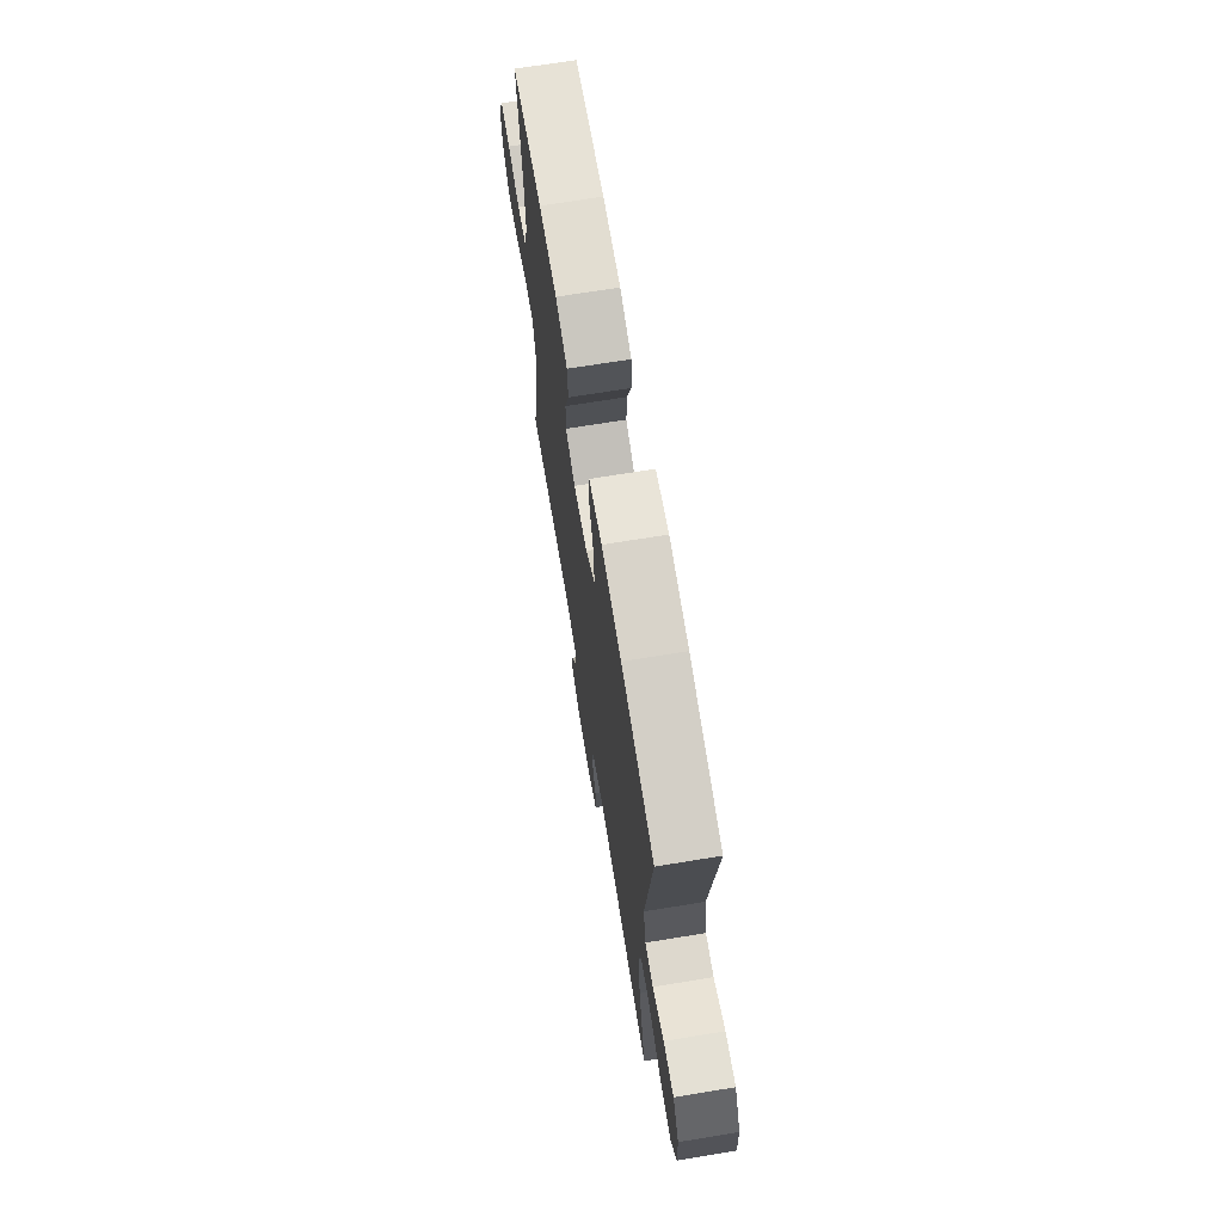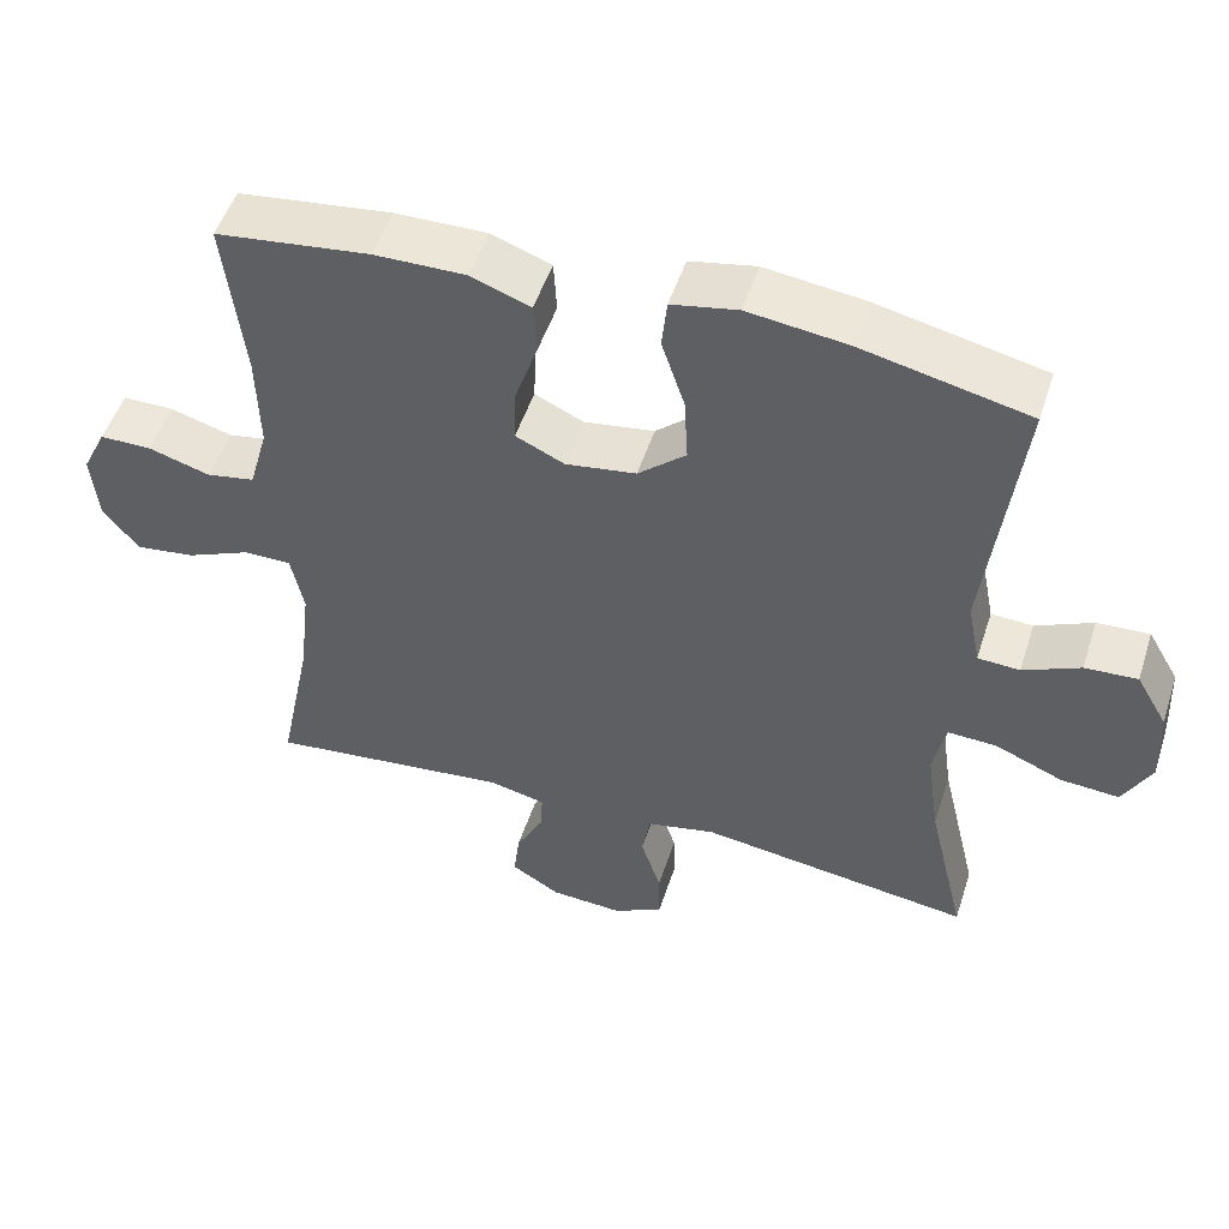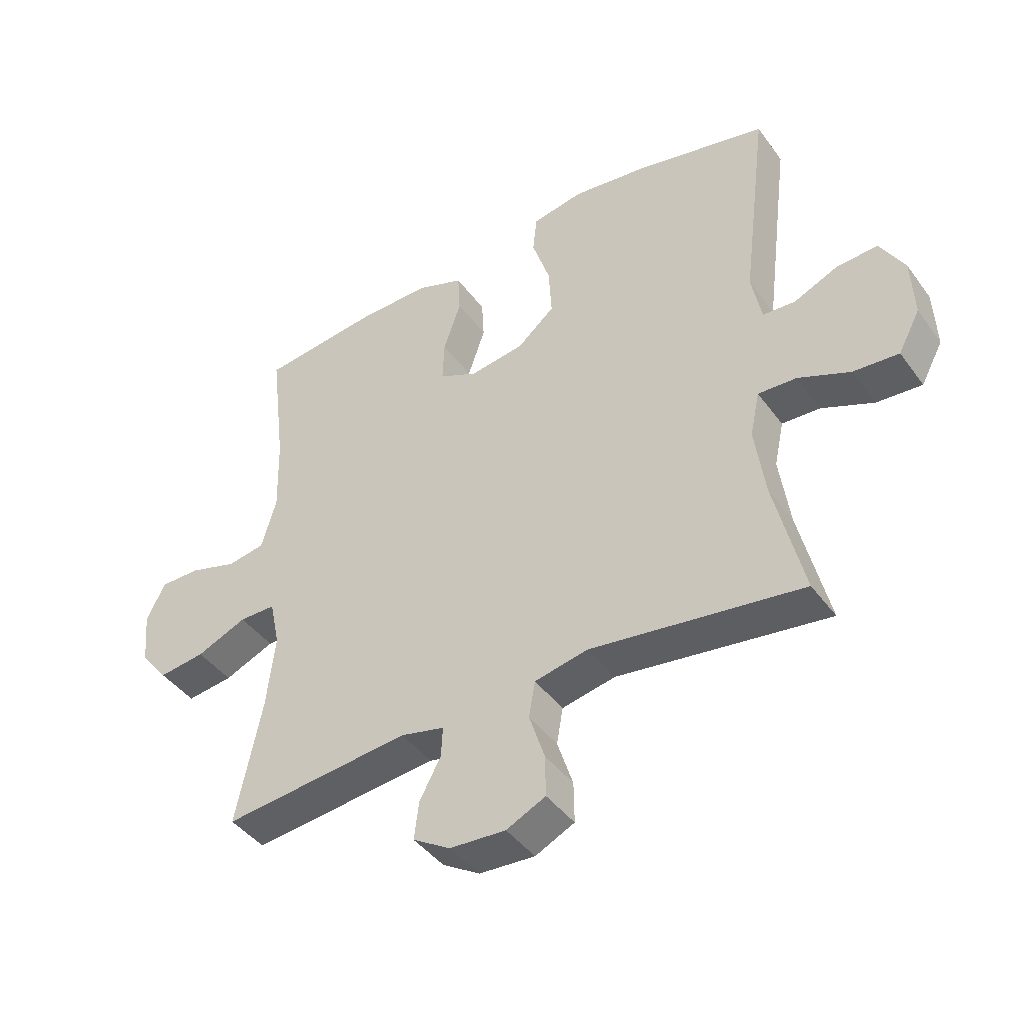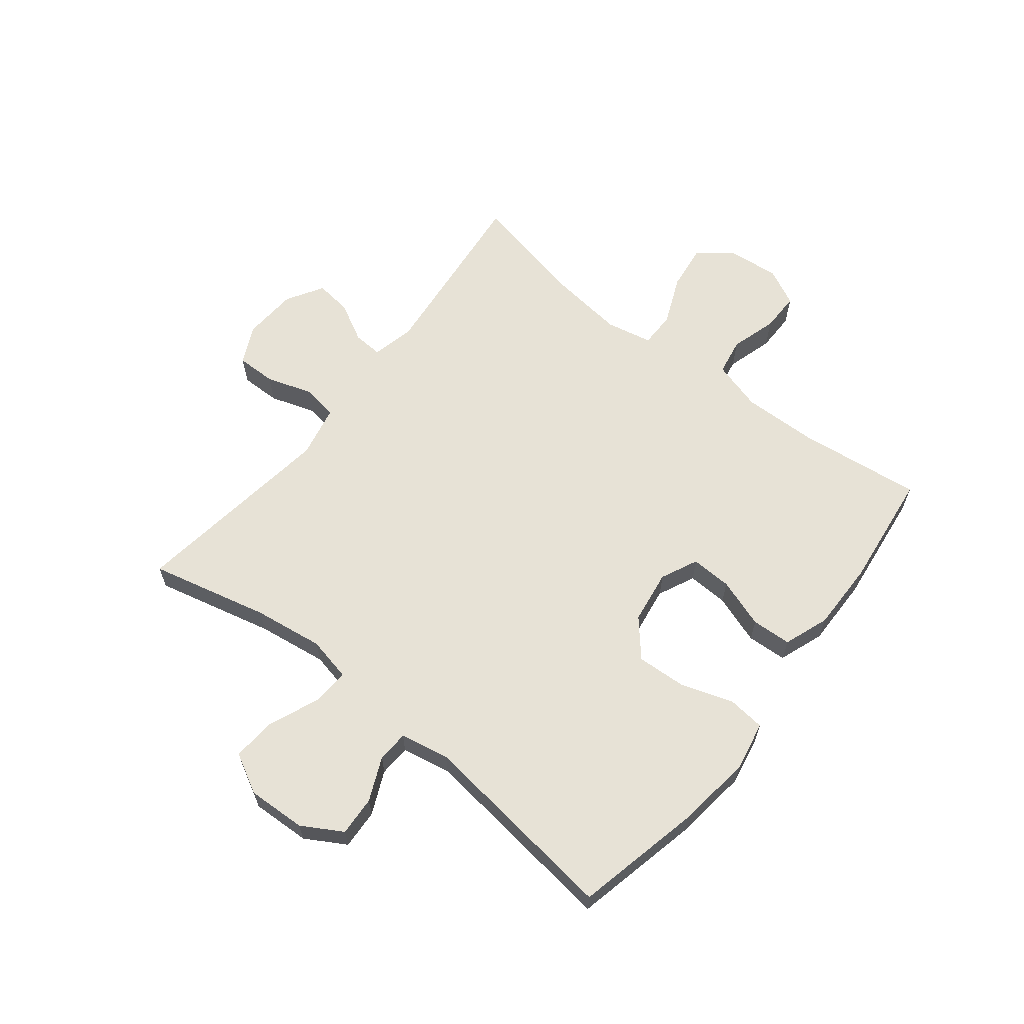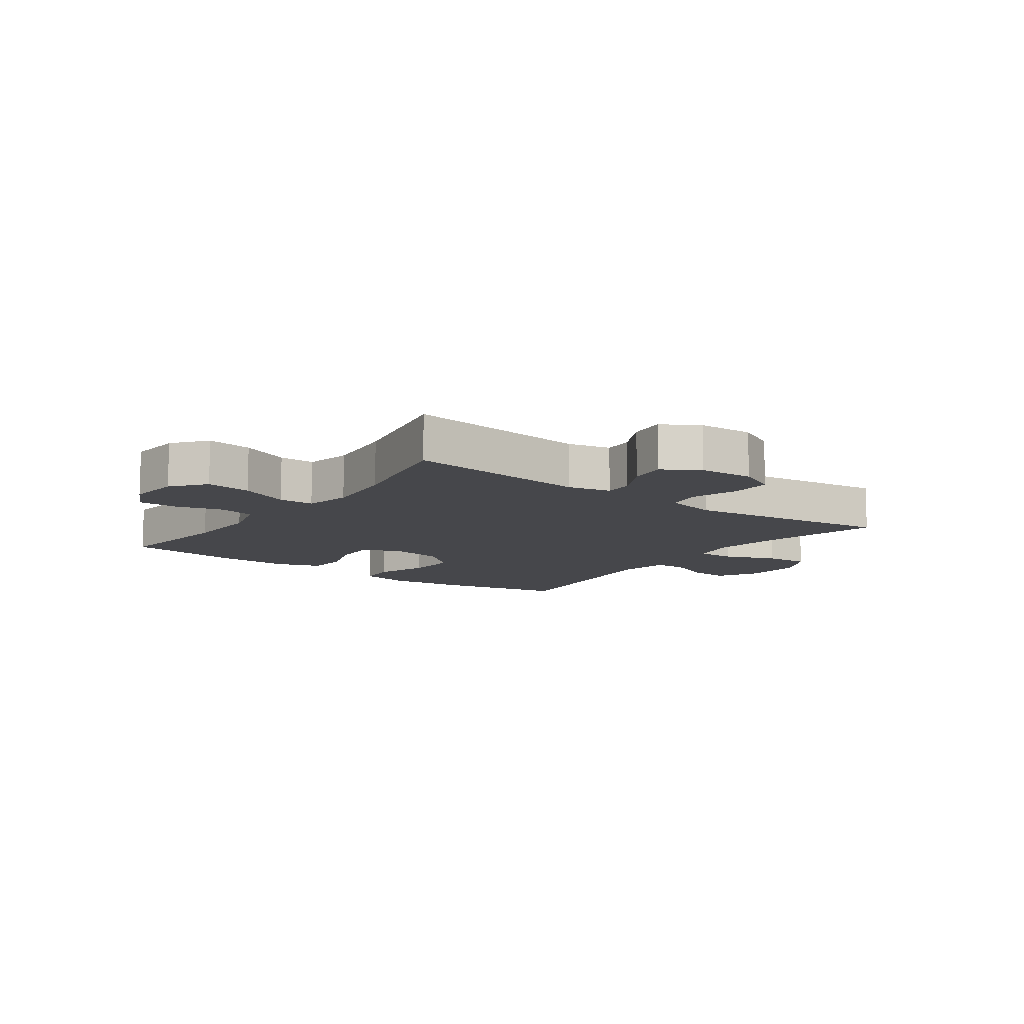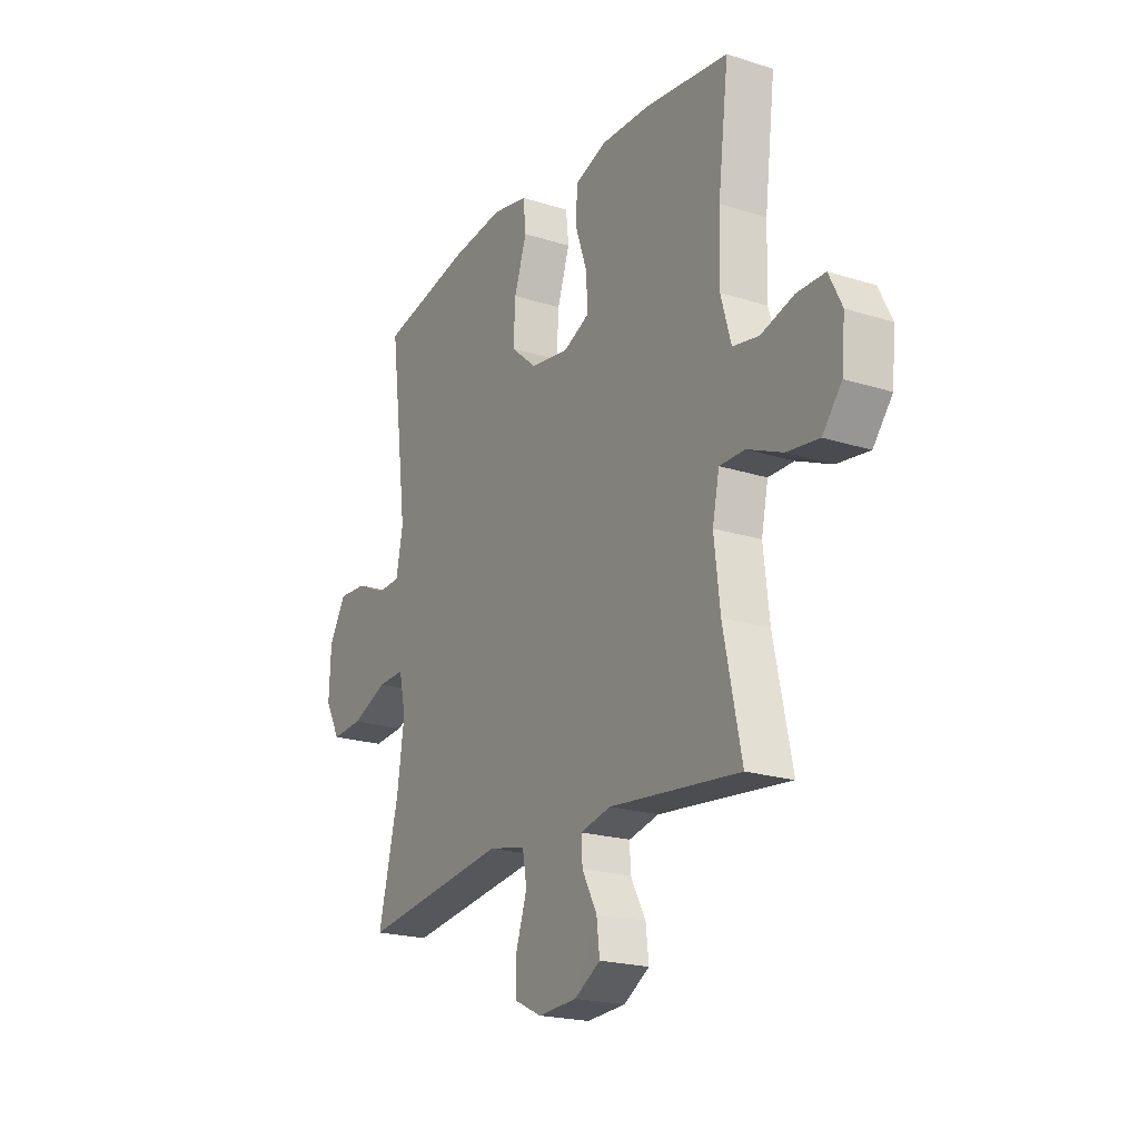
<metadata>
{"format":"obj","ext":"obj","renderer":"f3d","projection":"perspective","resolution":1024,"background":"white","views":[{"elev":69.1,"azim":-99.3,"up":"+Z"},{"elev":50.3,"azim":-162.3,"up":"+Z"},{"elev":-42.9,"azim":-146.7,"up":"+Z"},{"elev":63.3,"azim":-51.7,"up":"+Y"},{"elev":-10.8,"azim":143.7,"up":"+Y"},{"elev":-20.7,"azim":60.1,"up":"+Z"}]}
</metadata>
<code>
o path6358
v -0.4582 0.0375 0.1661
v -0.475 0.0375 0.08084
v -0.53 0.0375 0.07766
v -0.6049 0.0375 0.1109
v -0.6739 0.0375 0.1147
v -0.7147 0.0375 0.04467
v -0.719 0.0375 -0.05688
v -0.682 0.0375 -0.126
v -0.6054 0.0375 -0.1202
v -0.5174 0.0375 -0.08316
v -0.4528 0.0375 -0.07999
v -0.4363 0.0375 -0.1561
v -0.4535 0.0375 -0.2777
v -0.5027 0.0375 -0.4835
v -0.145 0.0375 -0.4334
v -0.05449 0.0375 -0.4521
v -0.04378 0.0375 -0.5131
v -0.07007 0.0375 -0.5939
v -0.071 0.0375 -0.6629
v -0.004518 0.0375 -0.6948
v 0.09011 0.0375 -0.6887
v 0.1533 0.0375 -0.6501
v 0.1458 0.0375 -0.587
v 0.1095 0.0375 -0.519
v 0.1068 0.0375 -0.4684
v 0.181 0.0375 -0.4509
v 0.499 0.0375 -0.4835
v 0.4556 0.0375 -0.273
v 0.4412 0.0375 -0.1478
v 0.458 0.0375 -0.06774
v 0.5197 0.0375 -0.06732
v 0.6048 0.0375 -0.1034
v 0.6835 0.0375 -0.1133
v 0.7303 0.0375 -0.05454
v 0.7389 0.0375 0.0355
v 0.7073 0.0375 0.09936
v 0.639 0.0375 0.09911
v 0.5583 0.0375 0.07483
v 0.4947 0.0375 0.08611
v 0.4697 0.0375 0.1738
v 0.4732 0.0375 0.3036
v 0.499 0.0375 0.5184
v 0.2971 0.0375 0.5425
v 0.1764 0.0375 0.5438
v 0.09786 0.0375 0.515
v 0.09406 0.0375 0.4459
v 0.1235 0.0375 0.3598
v 0.1263 0.0375 0.2887
v 0.06205 0.0375 0.2586
v -0.0307 0.0375 0.2722
v -0.09372 0.0375 0.326
v -0.0889 0.0375 0.412
v -0.05863 0.0375 0.5033
v -0.06542 0.0375 0.5683
v -0.1522 0.0375 0.5847
v -0.2837 0.0375 0.5675
v -0.5027 0.0375 0.5184
v -0.4582 -0.0375 0.1661
v -0.475 -0.0375 0.08084
v -0.53 -0.0375 0.07766
v -0.6049 -0.0375 0.1109
v -0.6739 -0.0375 0.1147
v -0.7147 -0.0375 0.04467
v -0.719 -0.0375 -0.05688
v -0.682 -0.0375 -0.126
v -0.6054 -0.0375 -0.1202
v -0.5174 -0.0375 -0.08316
v -0.4528 -0.0375 -0.07999
v -0.4363 -0.0375 -0.1561
v -0.4535 -0.0375 -0.2777
v -0.5027 -0.0375 -0.4835
v -0.145 -0.0375 -0.4334
v -0.05449 -0.0375 -0.4521
v -0.04378 -0.0375 -0.5131
v -0.07007 -0.0375 -0.5939
v -0.071 -0.0375 -0.6629
v -0.004518 -0.0375 -0.6948
v 0.09011 -0.0375 -0.6887
v 0.1533 -0.0375 -0.6501
v 0.1458 -0.0375 -0.587
v 0.1095 -0.0375 -0.519
v 0.1068 -0.0375 -0.4684
v 0.181 -0.0375 -0.4509
v 0.499 -0.0375 -0.4835
v 0.4556 -0.0375 -0.273
v 0.4412 -0.0375 -0.1478
v 0.458 -0.0375 -0.06774
v 0.5197 -0.0375 -0.06732
v 0.6048 -0.0375 -0.1034
v 0.6835 -0.0375 -0.1133
v 0.7303 -0.0375 -0.05454
v 0.7389 -0.0375 0.0355
v 0.7073 -0.0375 0.09936
v 0.639 -0.0375 0.09911
v 0.5583 -0.0375 0.07483
v 0.4947 -0.0375 0.08611
v 0.4697 -0.0375 0.1738
v 0.4732 -0.0375 0.3036
v 0.499 -0.0375 0.5184
v 0.2971 -0.0375 0.5425
v 0.1764 -0.0375 0.5438
v 0.09786 -0.0375 0.515
v 0.09406 -0.0375 0.4459
v 0.1235 -0.0375 0.3598
v 0.1263 -0.0375 0.2887
v 0.06205 -0.0375 0.2586
v -0.0307 -0.0375 0.2722
v -0.09372 -0.0375 0.326
v -0.0889 -0.0375 0.412
v -0.05863 -0.0375 0.5033
v -0.06542 -0.0375 0.5683
v -0.1522 -0.0375 0.5847
v -0.2837 -0.0375 0.5675
v -0.5027 -0.0375 0.5184
v 0.7303 0.0375 -0.05454
v 0.7389 0.0375 0.0355
v 0.7073 0.0375 0.09936
v 0.7073 0.0375 0.09936
v 0.6835 0.0375 -0.1133
v 0.639 0.0375 0.09911
v 0.6048 0.0375 -0.1034
v 0.5583 0.0375 0.07483
v 0.5197 0.0375 -0.06732
v 0.4947 0.0375 0.08611
v 0.4947 0.0375 0.08611
v 0.458 0.0375 -0.06774
v 0.458 0.0375 -0.06774
v 0.4697 0.0375 0.1738
v 0.4732 0.0375 0.3036
v 0.499 0.0375 0.5184
v 0.499 0.0375 0.5184
v 0.499 0.0375 -0.4835
v 0.499 0.0375 -0.4835
v 0.4556 0.0375 -0.273
v 0.4412 0.0375 -0.1478
v 0.2971 0.0375 0.5425
v 0.181 0.0375 -0.4509
v 0.1764 0.0375 0.5438
v 0.1068 0.0375 -0.4684
v 0.1068 0.0375 -0.4684
v 0.1235 0.0375 0.3598
v 0.1263 0.0375 0.2887
v 0.1263 0.0375 0.2887
v 0.09786 0.0375 0.515
v 0.09786 0.0375 0.515
v 0.09011 0.0375 -0.6887
v 0.1533 0.0375 -0.6501
v 0.1533 0.0375 -0.6501
v 0.1458 0.0375 -0.587
v 0.1095 0.0375 -0.519
v 0.06205 0.0375 0.2586
v 0.09406 0.0375 0.4459
v -0.004518 0.0375 -0.6948
v -0.0307 0.0375 0.2722
v -0.071 0.0375 -0.6629
v -0.071 0.0375 -0.6629
v -0.09372 0.0375 0.326
v -0.07007 0.0375 -0.5939
v -0.04378 0.0375 -0.5131
v -0.05449 0.0375 -0.4521
v -0.05449 0.0375 -0.4521
v -0.145 0.0375 -0.4334
v -0.0889 0.0375 0.412
v -0.05863 0.0375 0.5033
v -0.06542 0.0375 0.5683
v -0.06542 0.0375 0.5683
v -0.1522 0.0375 0.5847
v -0.2837 0.0375 0.5675
v -0.5027 0.0375 -0.4835
v -0.5027 0.0375 -0.4835
v -0.4535 0.0375 -0.2777
v -0.4363 0.0375 -0.1561
v -0.4528 0.0375 -0.07999
v -0.4528 0.0375 -0.07999
v -0.5174 0.0375 -0.08316
v -0.4582 0.0375 0.1661
v -0.475 0.0375 0.08084
v -0.475 0.0375 0.08084
v -0.53 0.0375 0.07766
v -0.5027 0.0375 0.5184
v -0.5027 0.0375 0.5184
v -0.6054 0.0375 -0.1202
v -0.6049 0.0375 0.1109
v -0.6739 0.0375 0.1147
v -0.6739 0.0375 0.1147
v -0.682 0.0375 -0.126
v -0.682 0.0375 -0.126
v -0.7147 0.0375 0.04467
v -0.719 0.0375 -0.05688
v 0.7303 -0.0375 -0.05454
v 0.7389 -0.0375 0.0355
v 0.7073 -0.0375 0.09936
v 0.7073 -0.0375 0.09936
v 0.6835 -0.0375 -0.1133
v 0.639 -0.0375 0.09911
v 0.6048 -0.0375 -0.1034
v 0.5583 -0.0375 0.07483
v 0.5197 -0.0375 -0.06732
v 0.4947 -0.0375 0.08611
v 0.4947 -0.0375 0.08611
v 0.458 -0.0375 -0.06774
v 0.458 -0.0375 -0.06774
v 0.4697 -0.0375 0.1738
v 0.4732 -0.0375 0.3036
v 0.499 -0.0375 0.5184
v 0.499 -0.0375 0.5184
v 0.499 -0.0375 -0.4835
v 0.499 -0.0375 -0.4835
v 0.4556 -0.0375 -0.273
v 0.4412 -0.0375 -0.1478
v 0.2971 -0.0375 0.5425
v 0.181 -0.0375 -0.4509
v 0.1764 -0.0375 0.5438
v 0.1068 -0.0375 -0.4684
v 0.1068 -0.0375 -0.4684
v 0.1235 -0.0375 0.3598
v 0.1263 -0.0375 0.2887
v 0.1263 -0.0375 0.2887
v 0.09786 -0.0375 0.515
v 0.09786 -0.0375 0.515
v 0.09011 -0.0375 -0.6887
v 0.1533 -0.0375 -0.6501
v 0.1533 -0.0375 -0.6501
v 0.1458 -0.0375 -0.587
v 0.1095 -0.0375 -0.519
v 0.06205 -0.0375 0.2586
v 0.09406 -0.0375 0.4459
v -0.004518 -0.0375 -0.6948
v -0.0307 -0.0375 0.2722
v -0.071 -0.0375 -0.6629
v -0.071 -0.0375 -0.6629
v -0.09372 -0.0375 0.326
v -0.07007 -0.0375 -0.5939
v -0.04378 -0.0375 -0.5131
v -0.05449 -0.0375 -0.4521
v -0.05449 -0.0375 -0.4521
v -0.145 -0.0375 -0.4334
v -0.0889 -0.0375 0.412
v -0.05863 -0.0375 0.5033
v -0.06542 -0.0375 0.5683
v -0.06542 -0.0375 0.5683
v -0.1522 -0.0375 0.5847
v -0.2837 -0.0375 0.5675
v -0.5027 -0.0375 -0.4835
v -0.5027 -0.0375 -0.4835
v -0.4535 -0.0375 -0.2777
v -0.4363 -0.0375 -0.1561
v -0.4528 -0.0375 -0.07999
v -0.4528 -0.0375 -0.07999
v -0.5174 -0.0375 -0.08316
v -0.4582 -0.0375 0.1661
v -0.475 -0.0375 0.08084
v -0.475 -0.0375 0.08084
v -0.53 -0.0375 0.07766
v -0.5027 -0.0375 0.5184
v -0.5027 -0.0375 0.5184
v -0.6054 -0.0375 -0.1202
v -0.6049 -0.0375 0.1109
v -0.6739 -0.0375 0.1147
v -0.6739 -0.0375 0.1147
v -0.682 -0.0375 -0.126
v -0.682 -0.0375 -0.126
v -0.7147 -0.0375 0.04467
v -0.719 -0.0375 -0.05688
f 201 217 226
f 198 199 201
f 237 229 247
f 247 229 248
f 235 226 237
f 238 239 242
f 211 204 205
f 232 238 243
f 204 217 203
f 196 197 198
f 248 252 250
f 209 210 212
f 257 264 261
f 263 258 259
f 214 212 235
f 190 191 195
f 196 190 195
f 243 238 242
f 235 212 226
f 237 247 246
f 242 239 240
f 252 229 251
f 194 190 196
f 225 214 234
f 216 217 204
f 251 229 232
f 199 198 197
f 234 214 235
f 216 213 227
f 195 191 192
f 210 201 226
f 210 226 212
f 254 263 257
f 257 263 264
f 225 221 224
f 228 225 233
f 251 232 243
f 252 254 250
f 221 225 228
f 201 203 217
f 237 226 229
f 230 228 233
f 248 229 252
f 251 243 255
f 199 203 201
f 222 224 221
f 233 225 234
f 254 258 263
f 209 212 207
f 197 196 195
f 250 254 257
f 227 213 219
f 213 216 211
f 211 216 204
f 237 246 244
f 34 35 92 91
f 35 118 193 92
f 33 34 91 90
f 36 37 94 93
f 32 33 90 89
f 37 38 95 94
f 31 32 89 88
f 38 125 200 95
f 127 31 88 202
f 39 40 97 96
f 41 131 206 98
f 133 28 85 208
f 40 41 98 97
f 29 30 87 86
f 28 29 86 85
f 42 43 100 99
f 26 27 84 83
f 43 44 101 100
f 140 26 83 215
f 47 143 218 104
f 44 145 220 101
f 21 148 223 78
f 22 23 80 79
f 23 24 81 80
f 48 49 106 105
f 46 47 104 103
f 45 46 103 102
f 24 25 82 81
f 20 21 78 77
f 49 50 107 106
f 156 20 77 231
f 50 51 108 107
f 18 19 76 75
f 17 18 75 74
f 161 17 74 236
f 15 16 73 72
f 52 53 110 109
f 53 166 241 110
f 54 55 112 111
f 51 52 109 108
f 55 56 113 112
f 170 15 72 245
f 13 14 71 70
f 12 13 70 69
f 174 12 69 249
f 10 11 68 67
f 1 178 253 58
f 2 3 60 59
f 56 181 256 113
f 57 1 58 114
f 9 10 67 66
f 3 4 61 60
f 4 185 260 61
f 187 9 66 262
f 5 6 63 62
f 7 8 65 64
f 6 7 64 63
f 126 151 142
f 123 126 124
f 162 172 154
f 172 173 154
f 160 162 151
f 163 167 164
f 136 130 129
f 157 168 163
f 129 128 142
f 121 123 122
f 173 175 177
f 134 137 135
f 182 186 189
f 188 184 183
f 139 160 137
f 115 120 116
f 121 120 115
f 168 167 163
f 160 151 137
f 162 171 172
f 167 165 164
f 177 176 154
f 119 121 115
f 150 159 139
f 141 129 142
f 176 157 154
f 124 122 123
f 159 160 139
f 141 152 138
f 120 117 116
f 135 151 126
f 135 137 151
f 179 182 188
f 182 189 188
f 150 149 146
f 153 158 150
f 176 168 157
f 177 175 179
f 146 153 150
f 126 142 128
f 162 154 151
f 155 158 153
f 173 177 154
f 176 180 168
f 124 126 128
f 147 146 149
f 158 159 150
f 179 188 183
f 134 132 137
f 122 120 121
f 175 182 179
f 152 144 138
f 138 136 141
f 136 129 141
f 162 169 171

</code>
